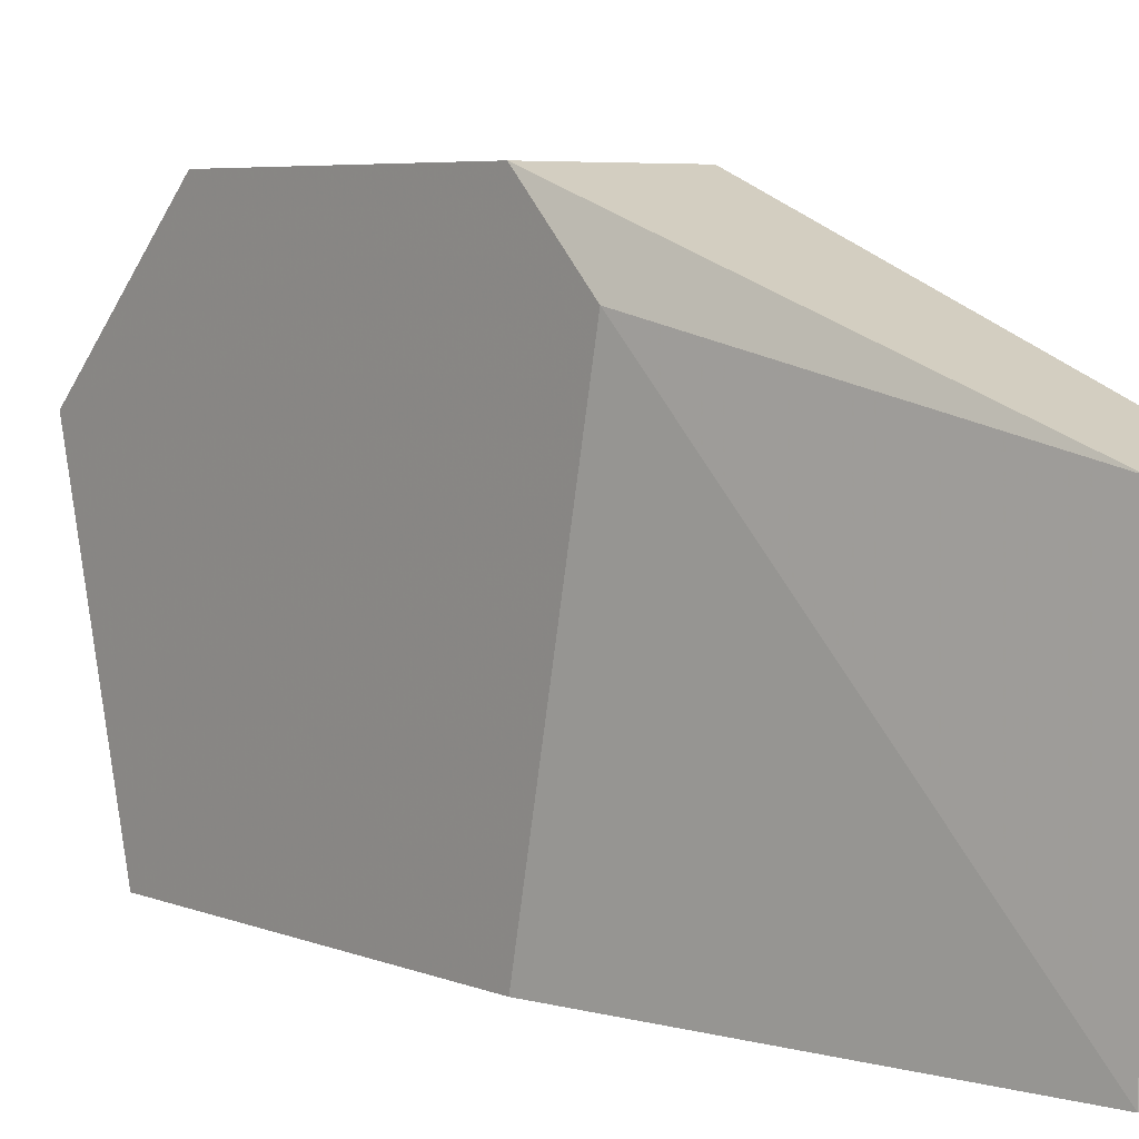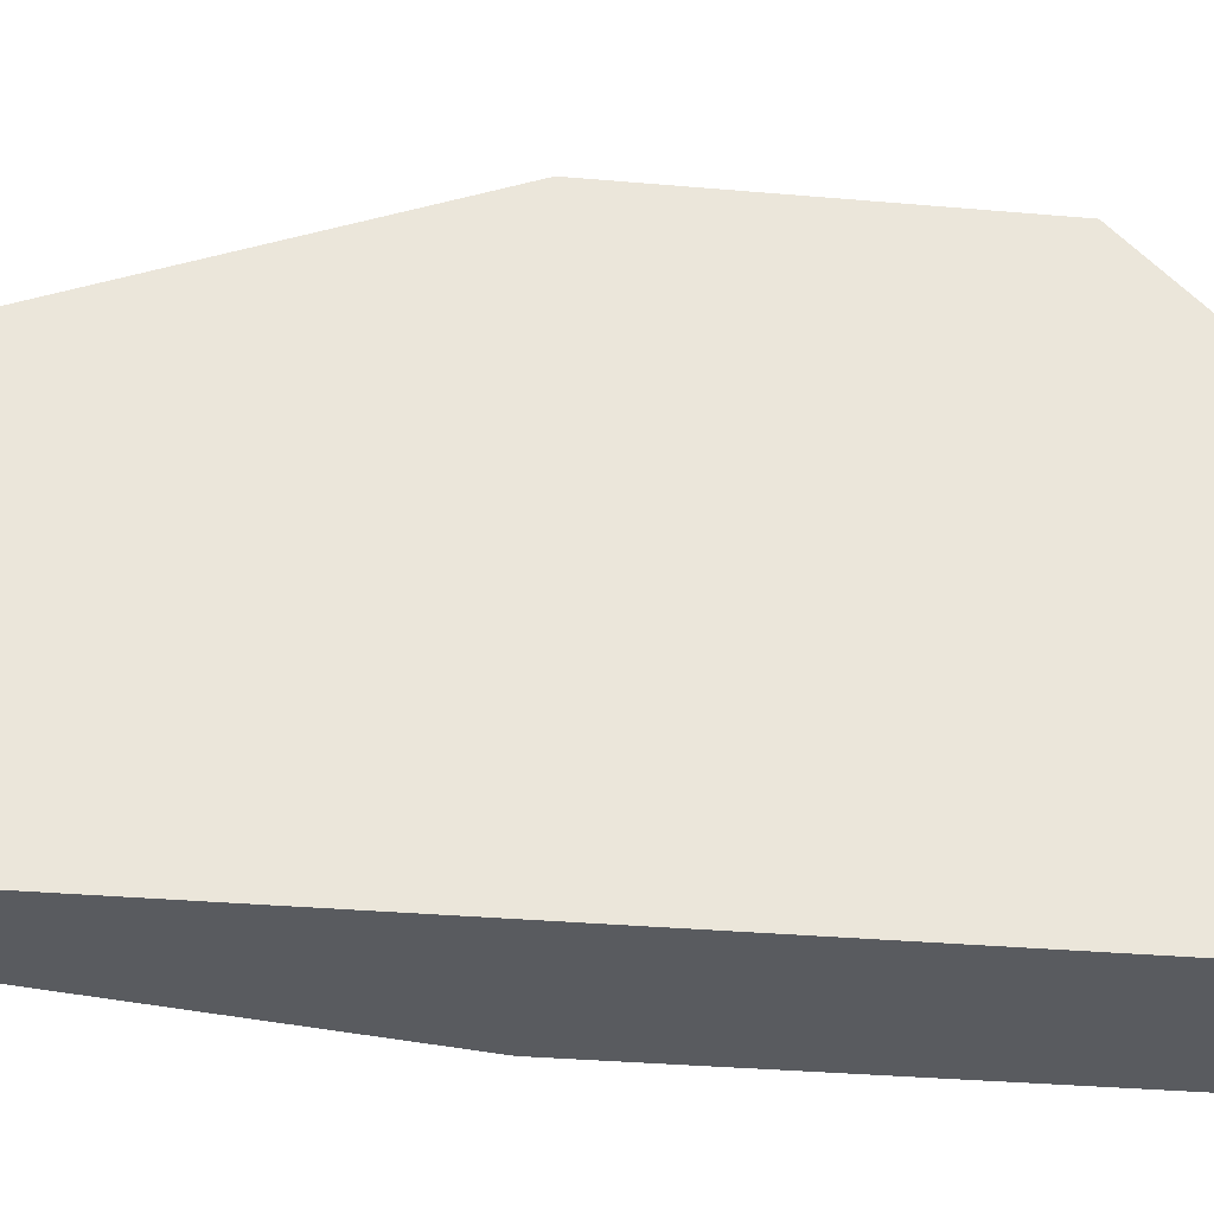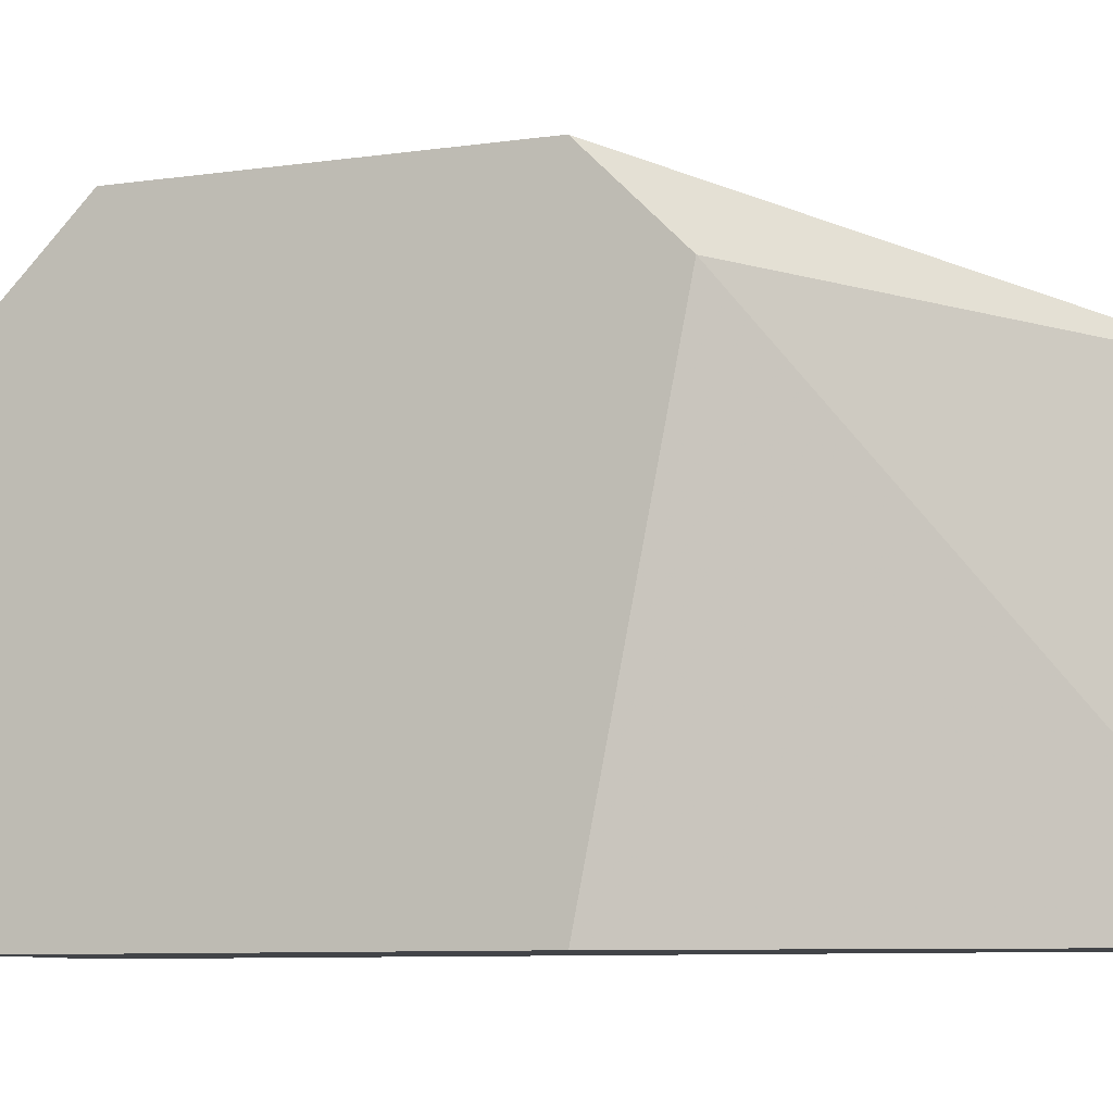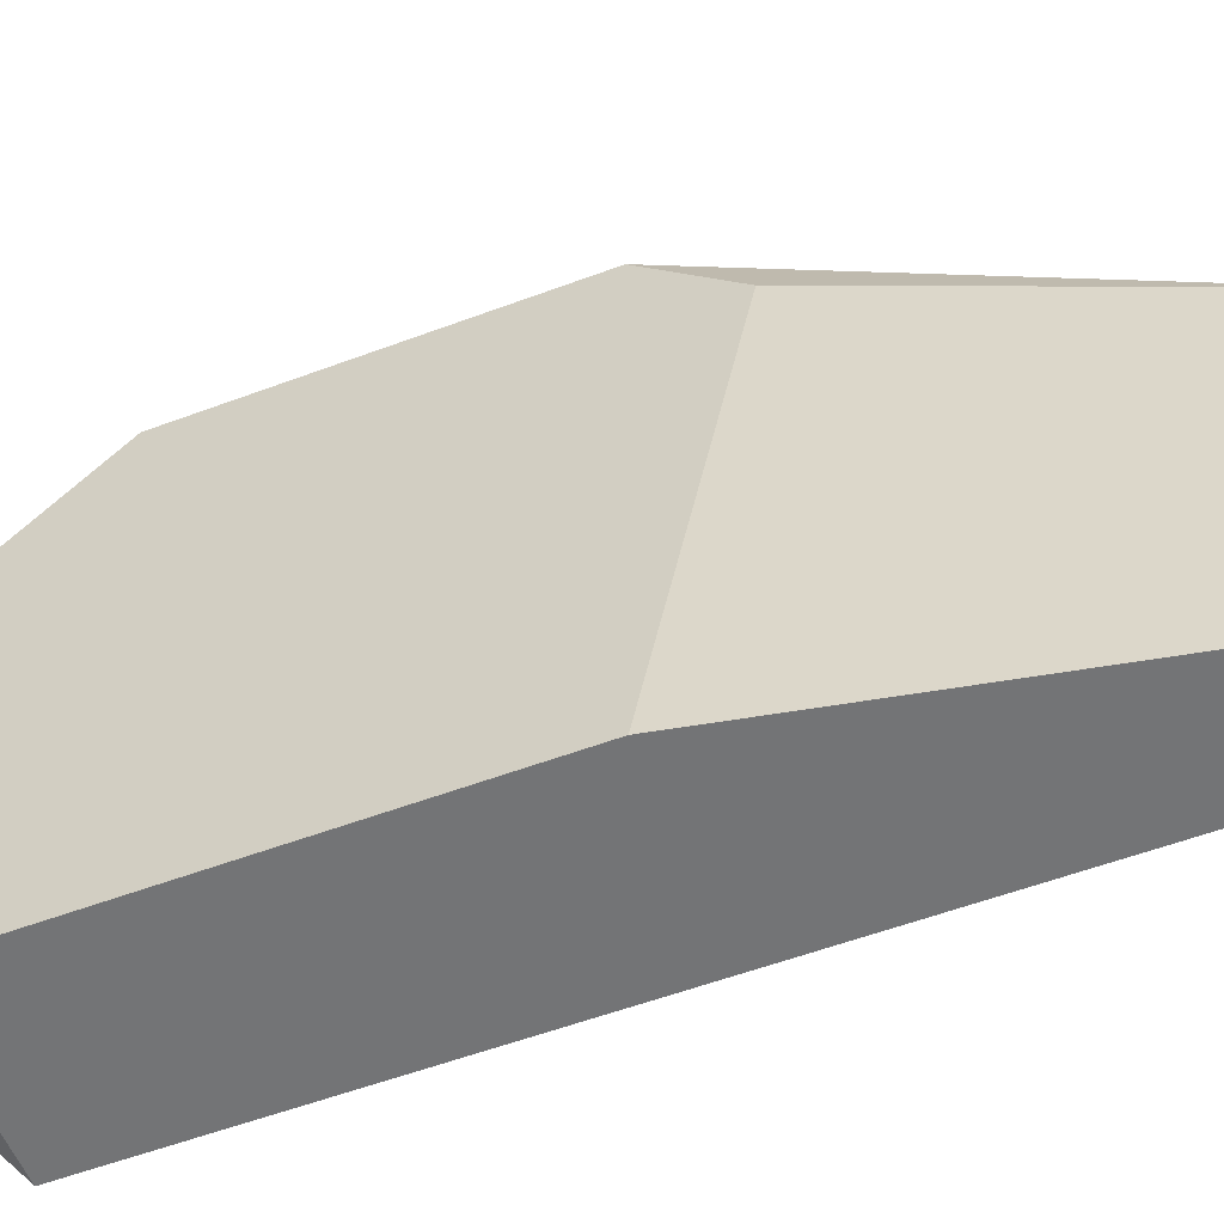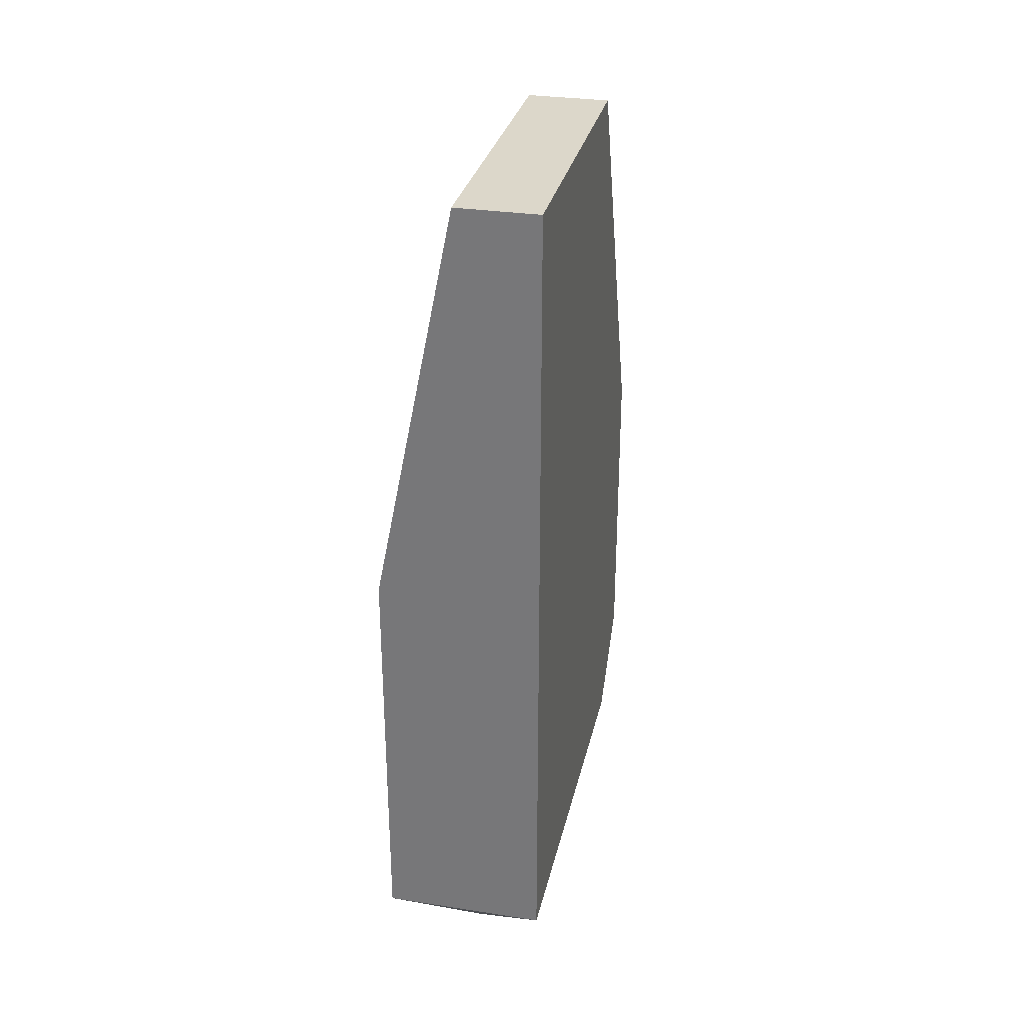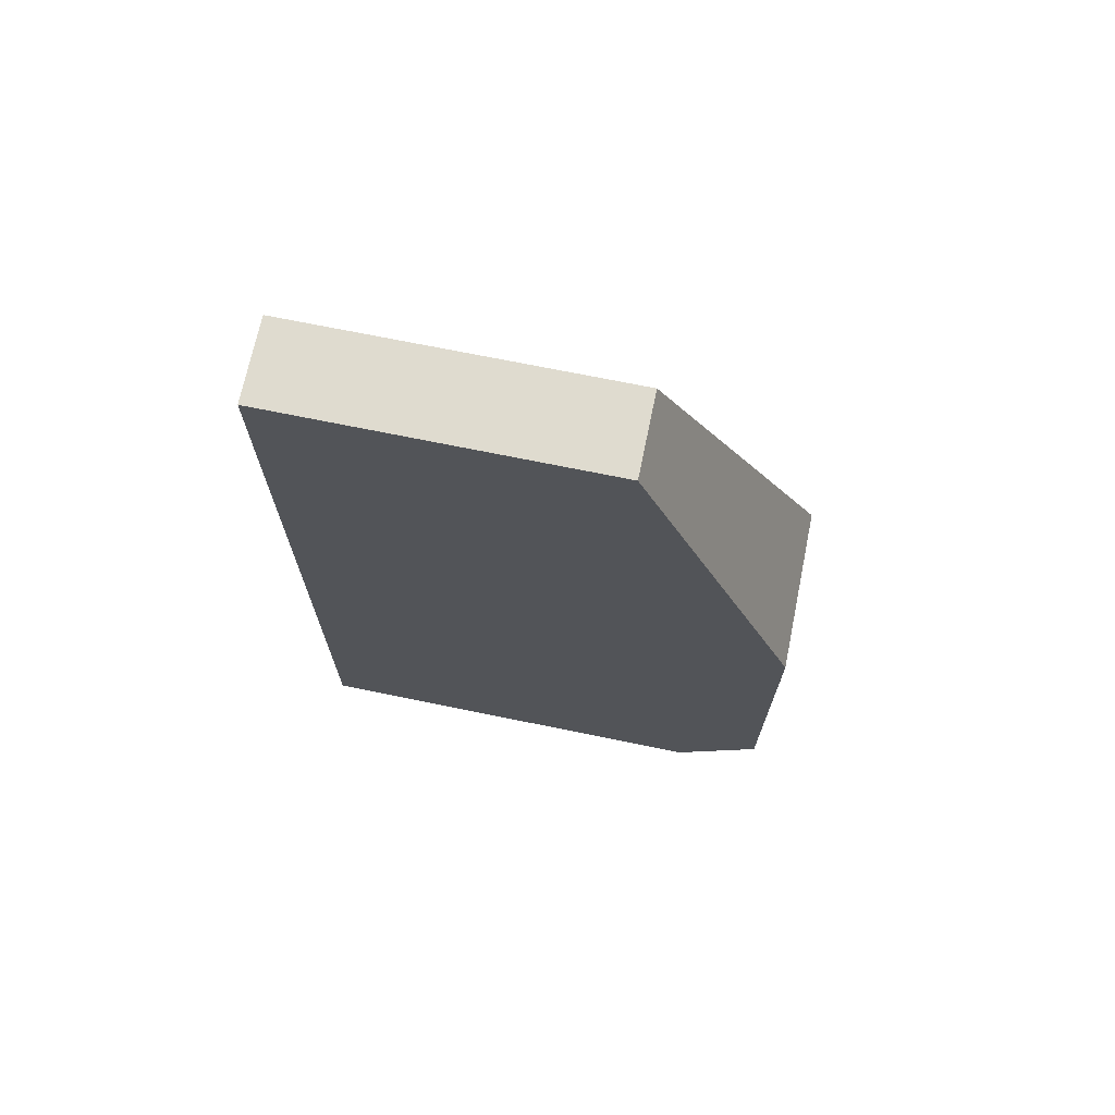
<metadata>
{"format":"obj","ext":"obj","renderer":"f3d","projection":"perspective","resolution":1024,"background":"white","views":[{"elev":5.8,"azim":139.6,"up":"+Z"},{"elev":-32.4,"azim":-97.0,"up":"+Z"},{"elev":-8.1,"azim":112.1,"up":"+Z"},{"elev":-56.2,"azim":111.4,"up":"+Z"},{"elev":30.5,"azim":-167.5,"up":"+Y"},{"elev":70.3,"azim":-78.4,"up":"+Y"}]}
</metadata>
<code>
v 0.1752 0.1437 -0.009445
v 0.1862 0.2094 0.04531
v 0.1862 0.2203 0.03435
v 0.1643 0.2641 0.0234
v 0.1643 0.1656 0.04531
v 0.1643 0.2641 -0.0204
v 0.1862 0.2094 -0.0204
v 0.1643 0.1546 -0.0204
v 0.1862 0.1437 0.0234
v 0.1752 0.2641 -0.0204
v 0.1862 0.1546 -0.0204
v 0.1752 0.2641 0.0234
v 0.1862 0.1656 0.04531
v 0.1643 0.2094 0.04531
v 0.1643 0.1546 0.03435
f 9 5 15
f 5 4 6
f 3 2 7
f 6 7 8
f 5 6 8
f 7 2 9
f 6 4 10
f 3 7 10
f 7 6 10
f 8 7 11
f 1 8 11
f 9 1 11
f 7 9 11
f 2 3 12
f 4 2 12
f 3 10 12
f 10 4 12
f 2 5 13
f 5 9 13
f 9 2 13
f 2 4 14
f 4 5 14
f 5 2 14
f 8 1 15
f 5 8 15
f 1 9 15

</code>
